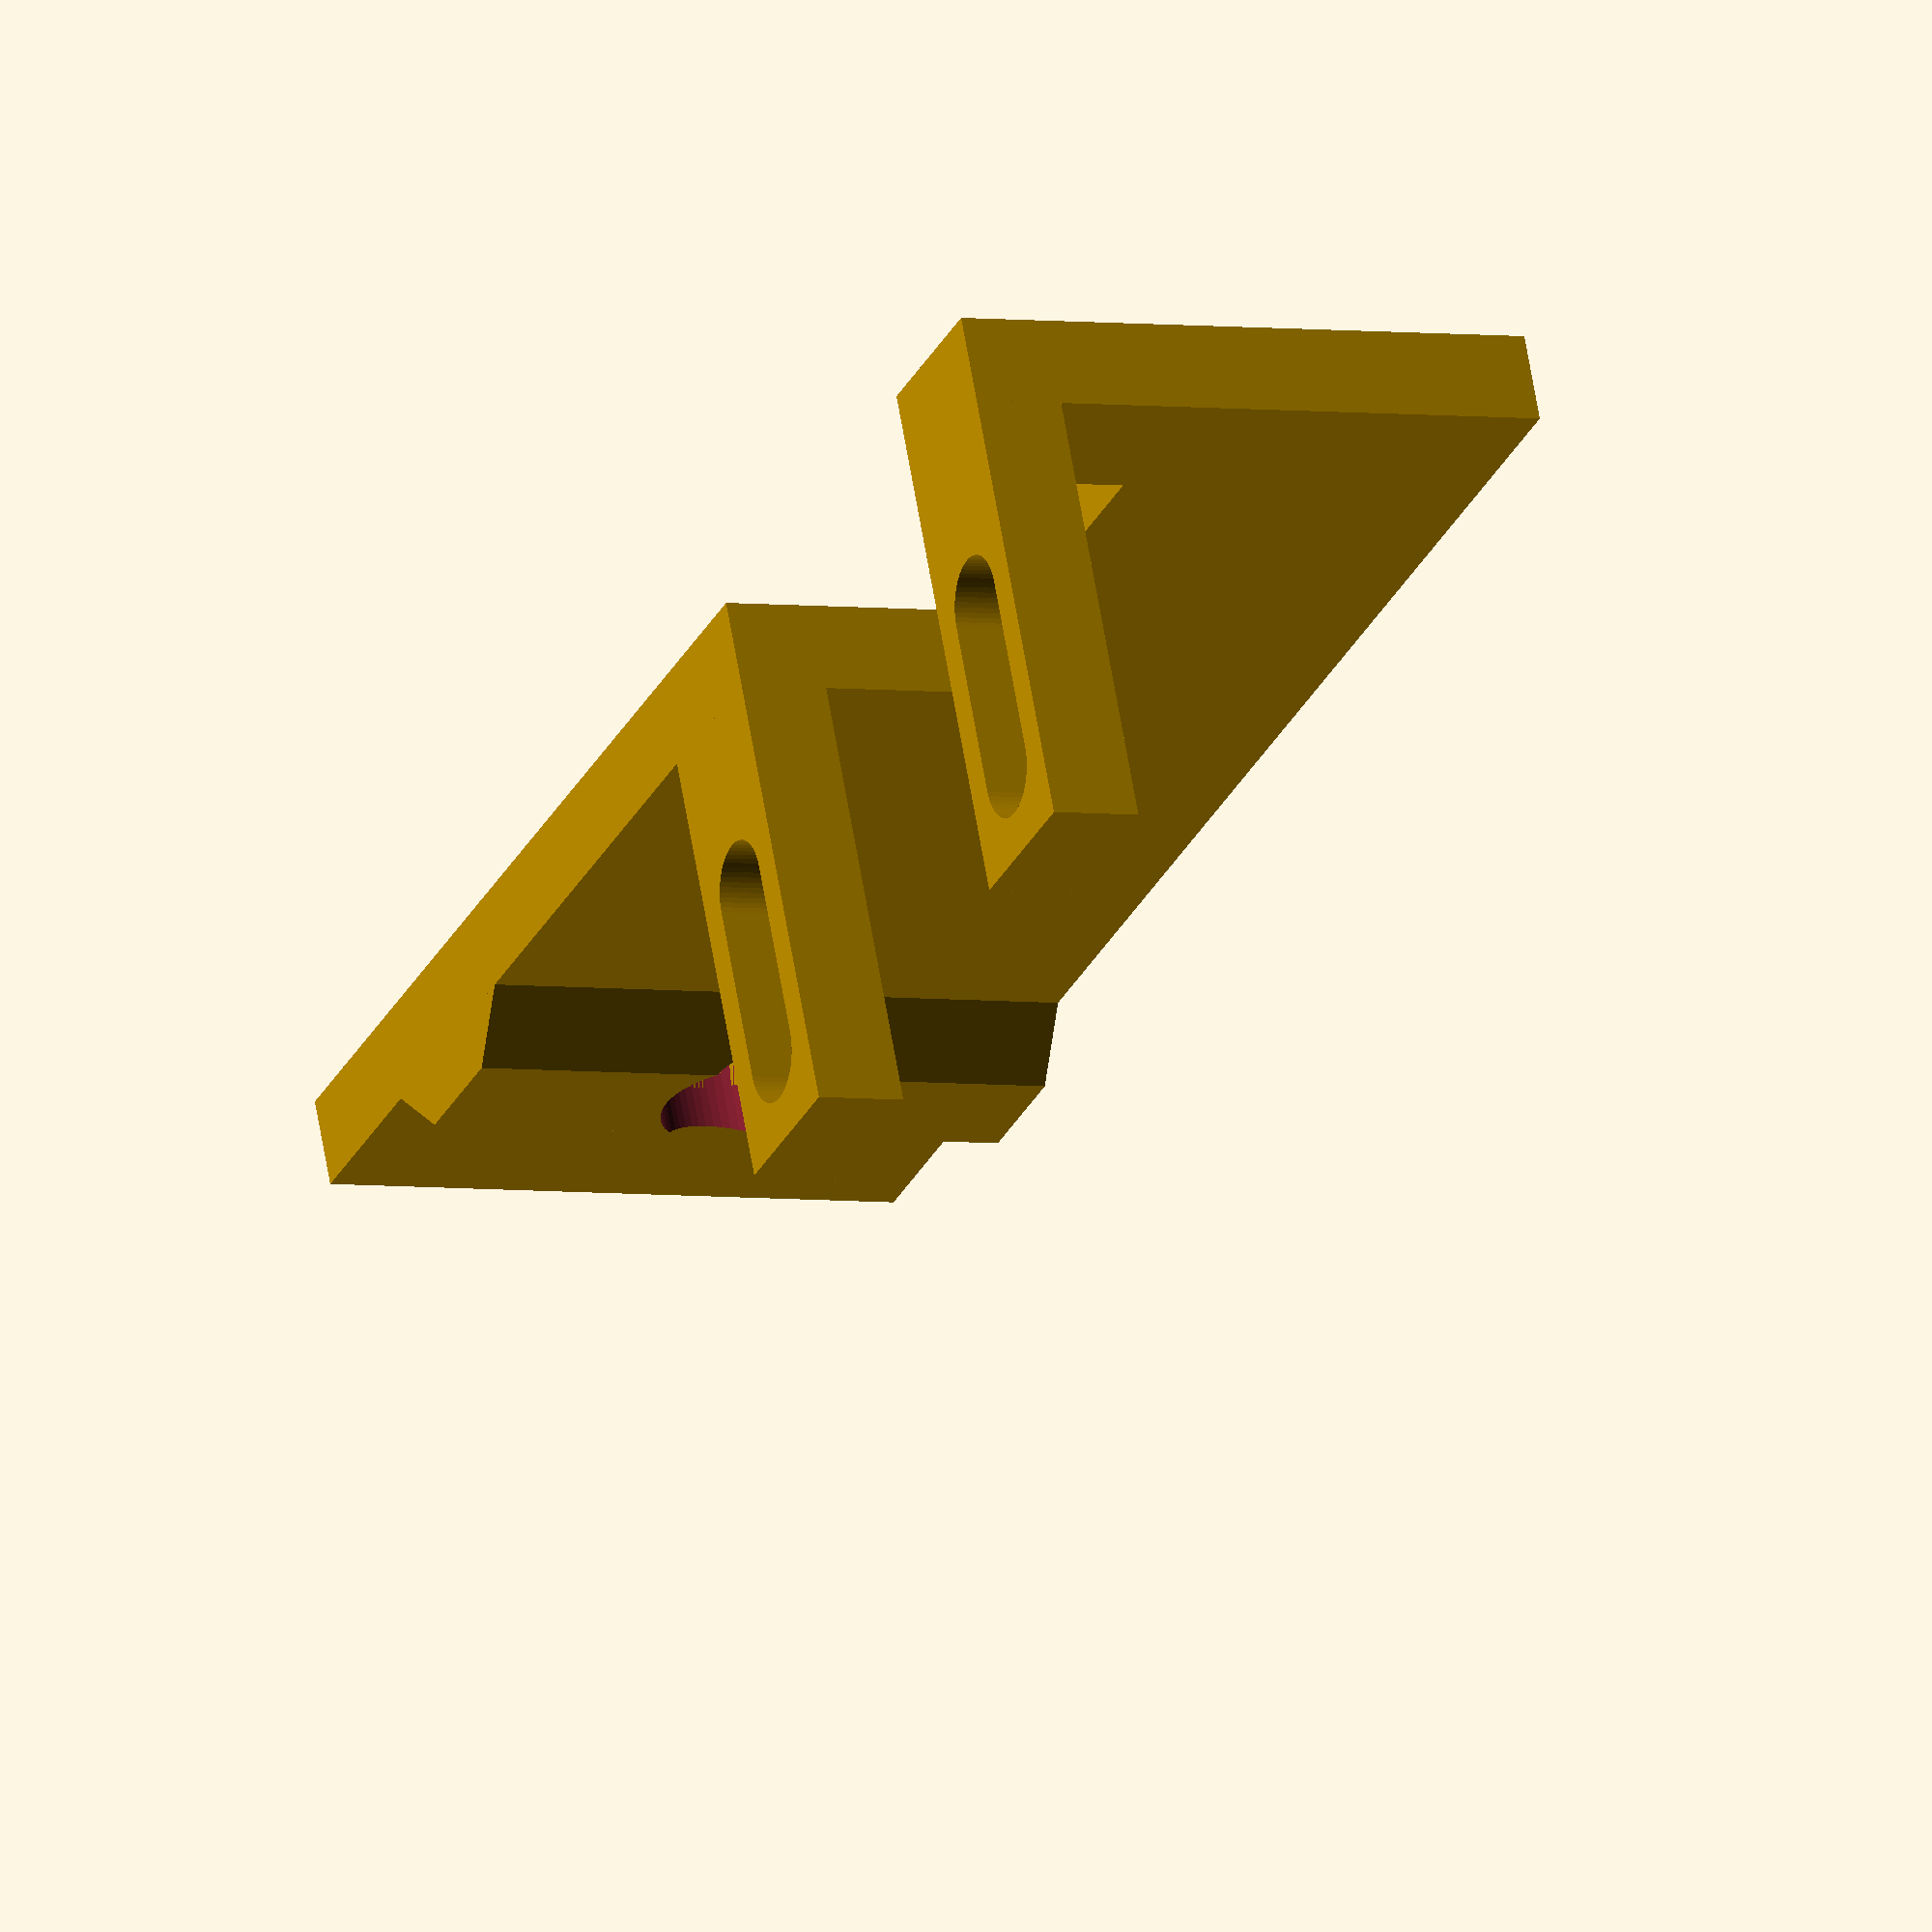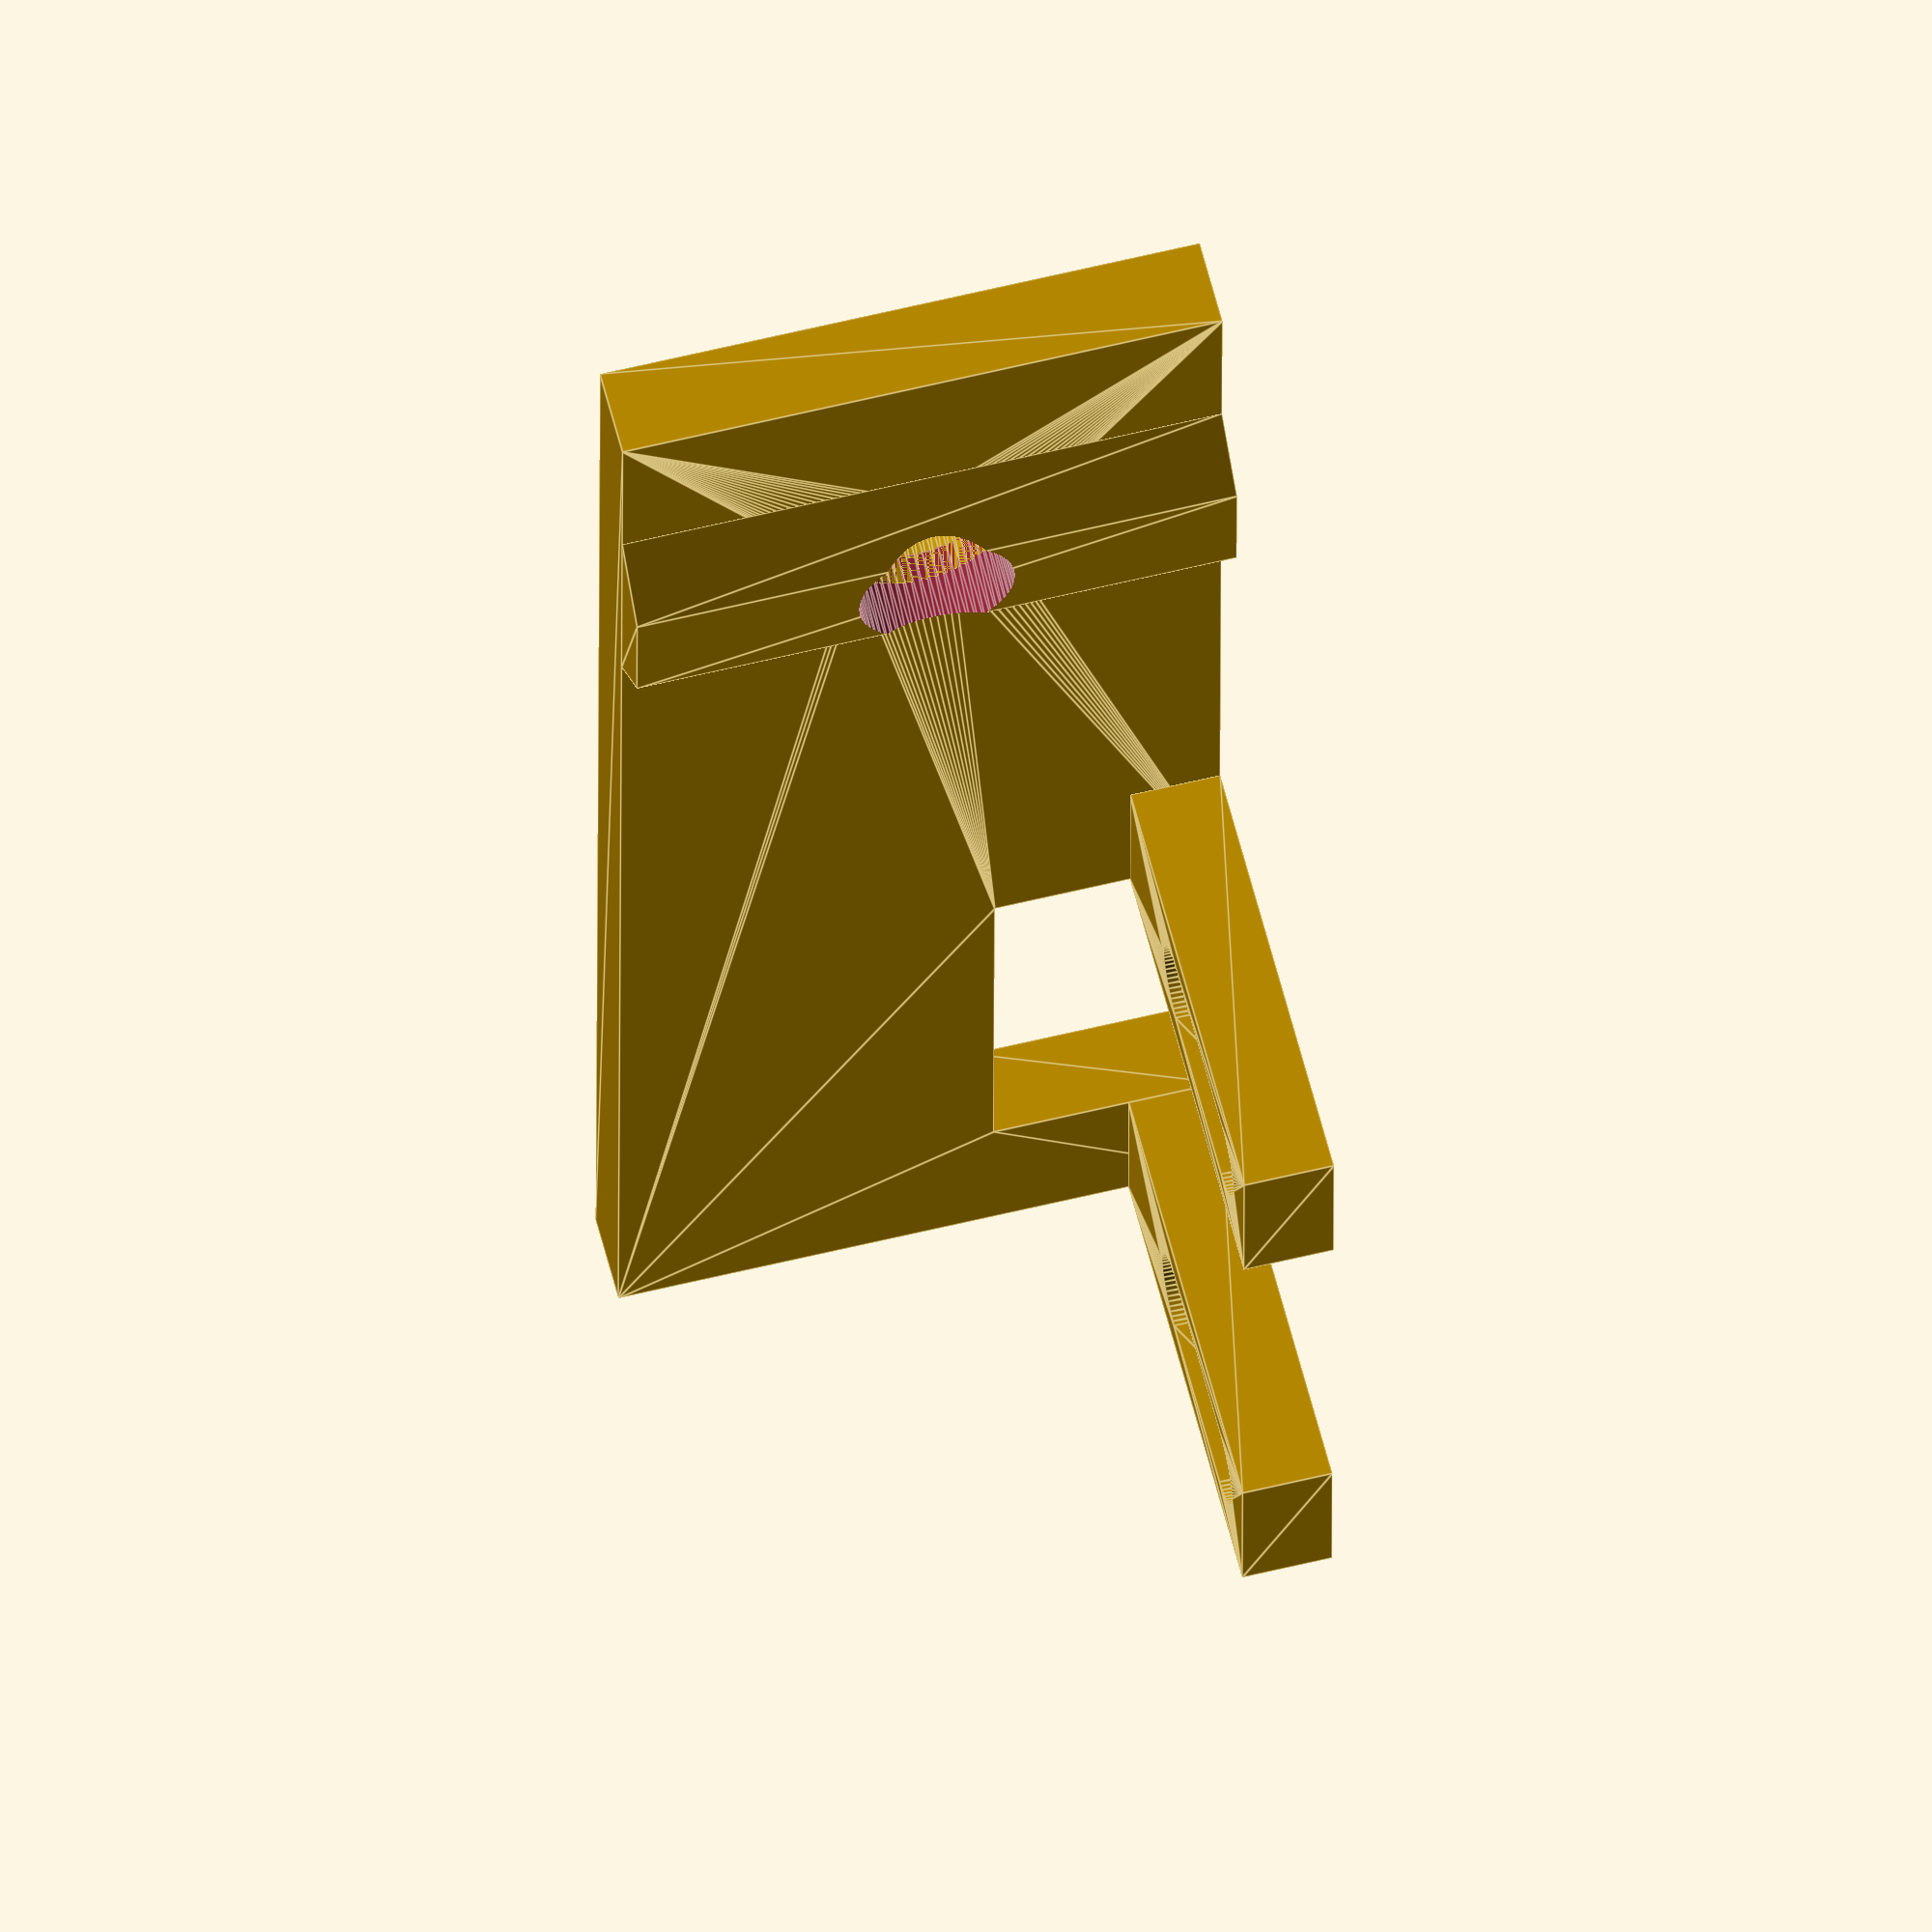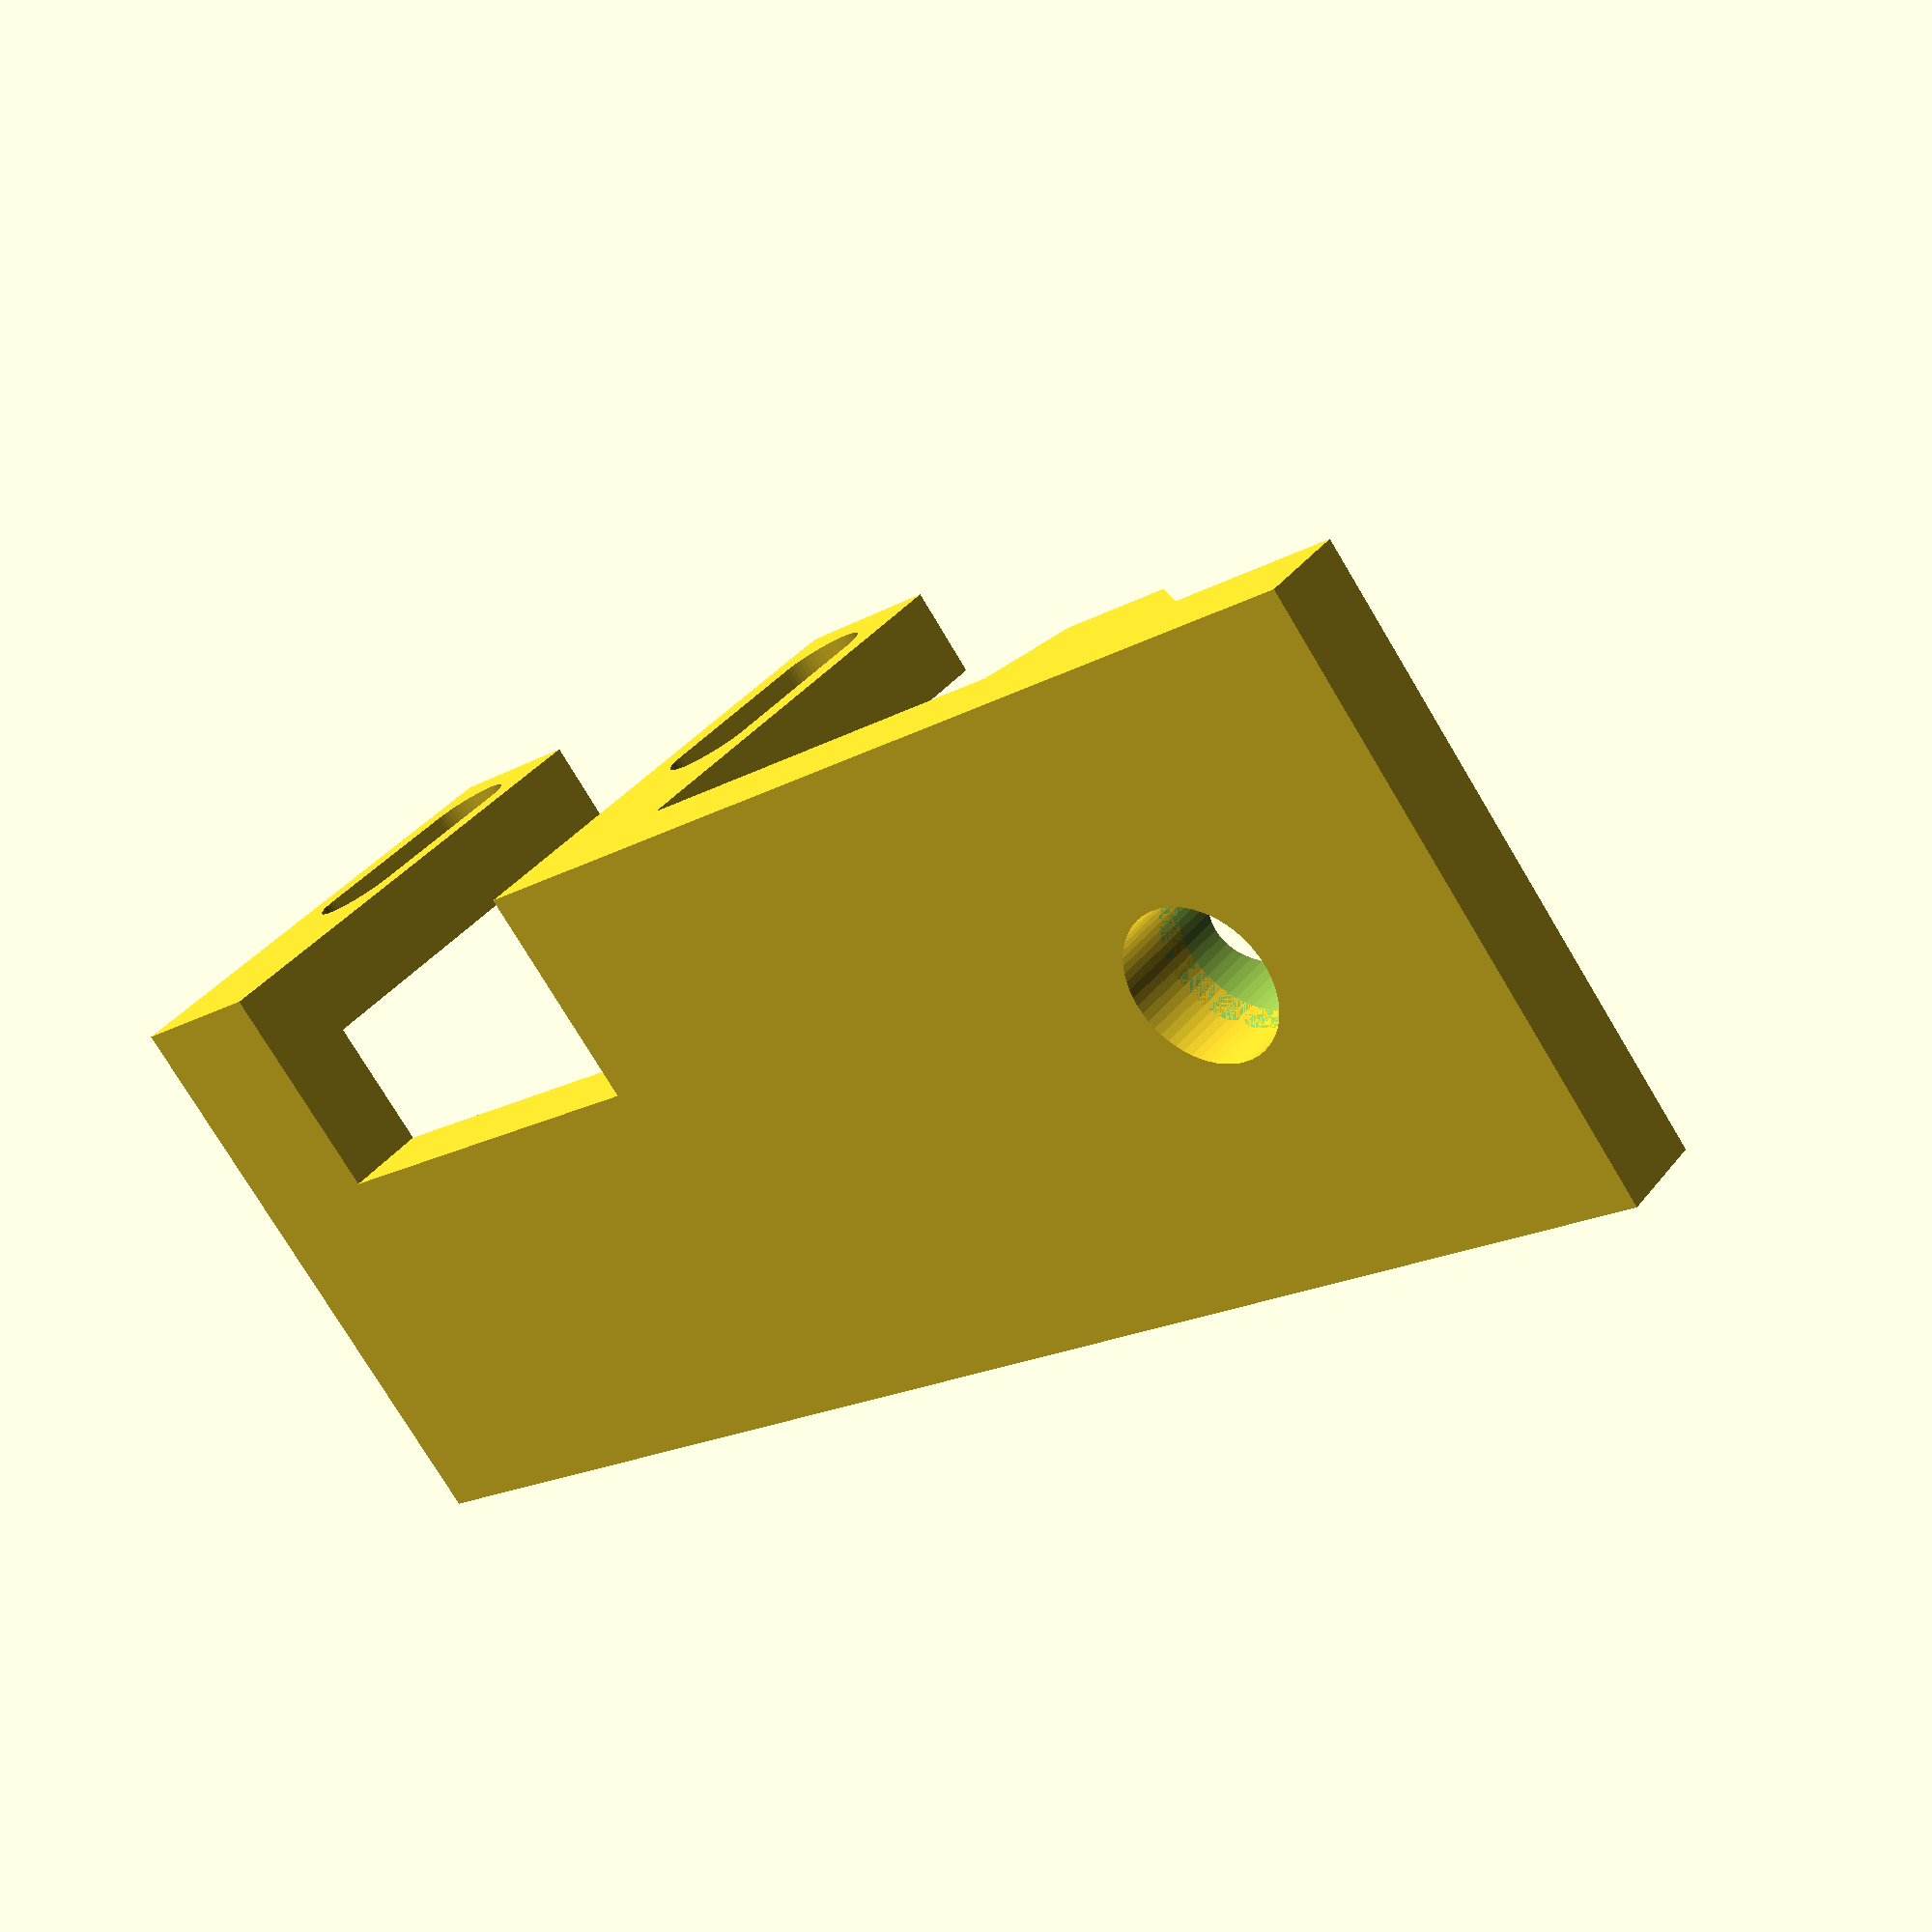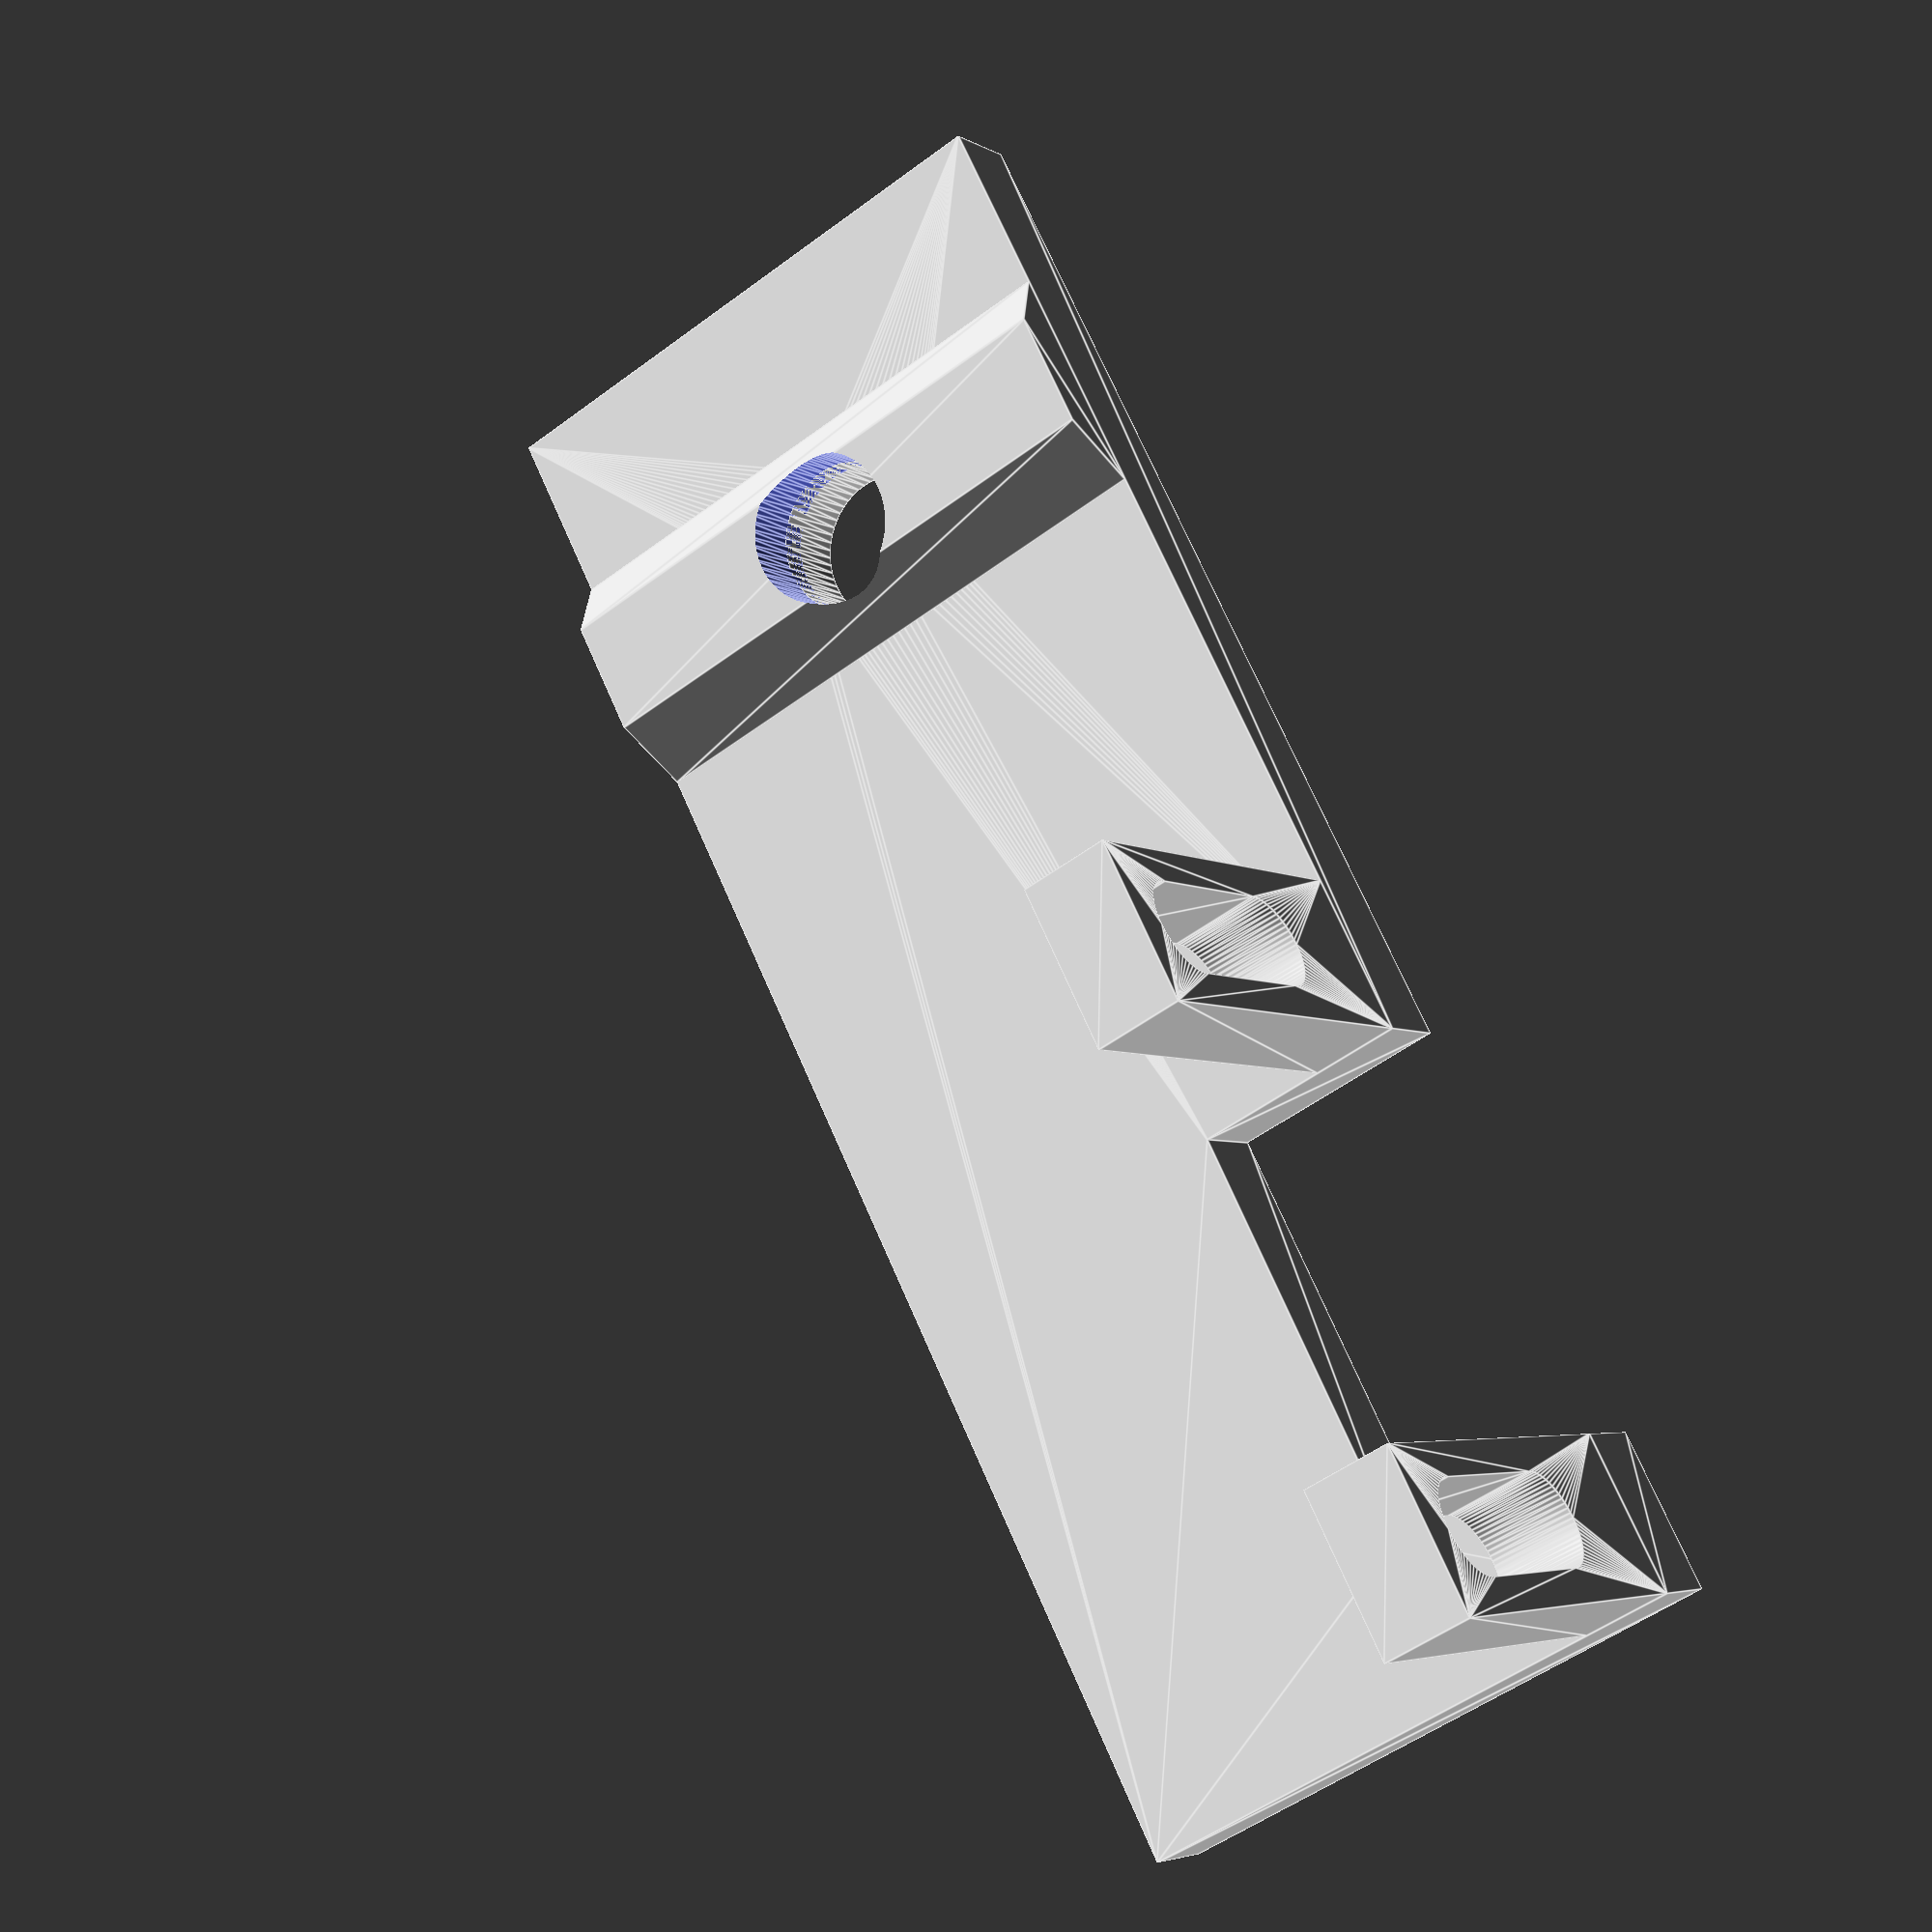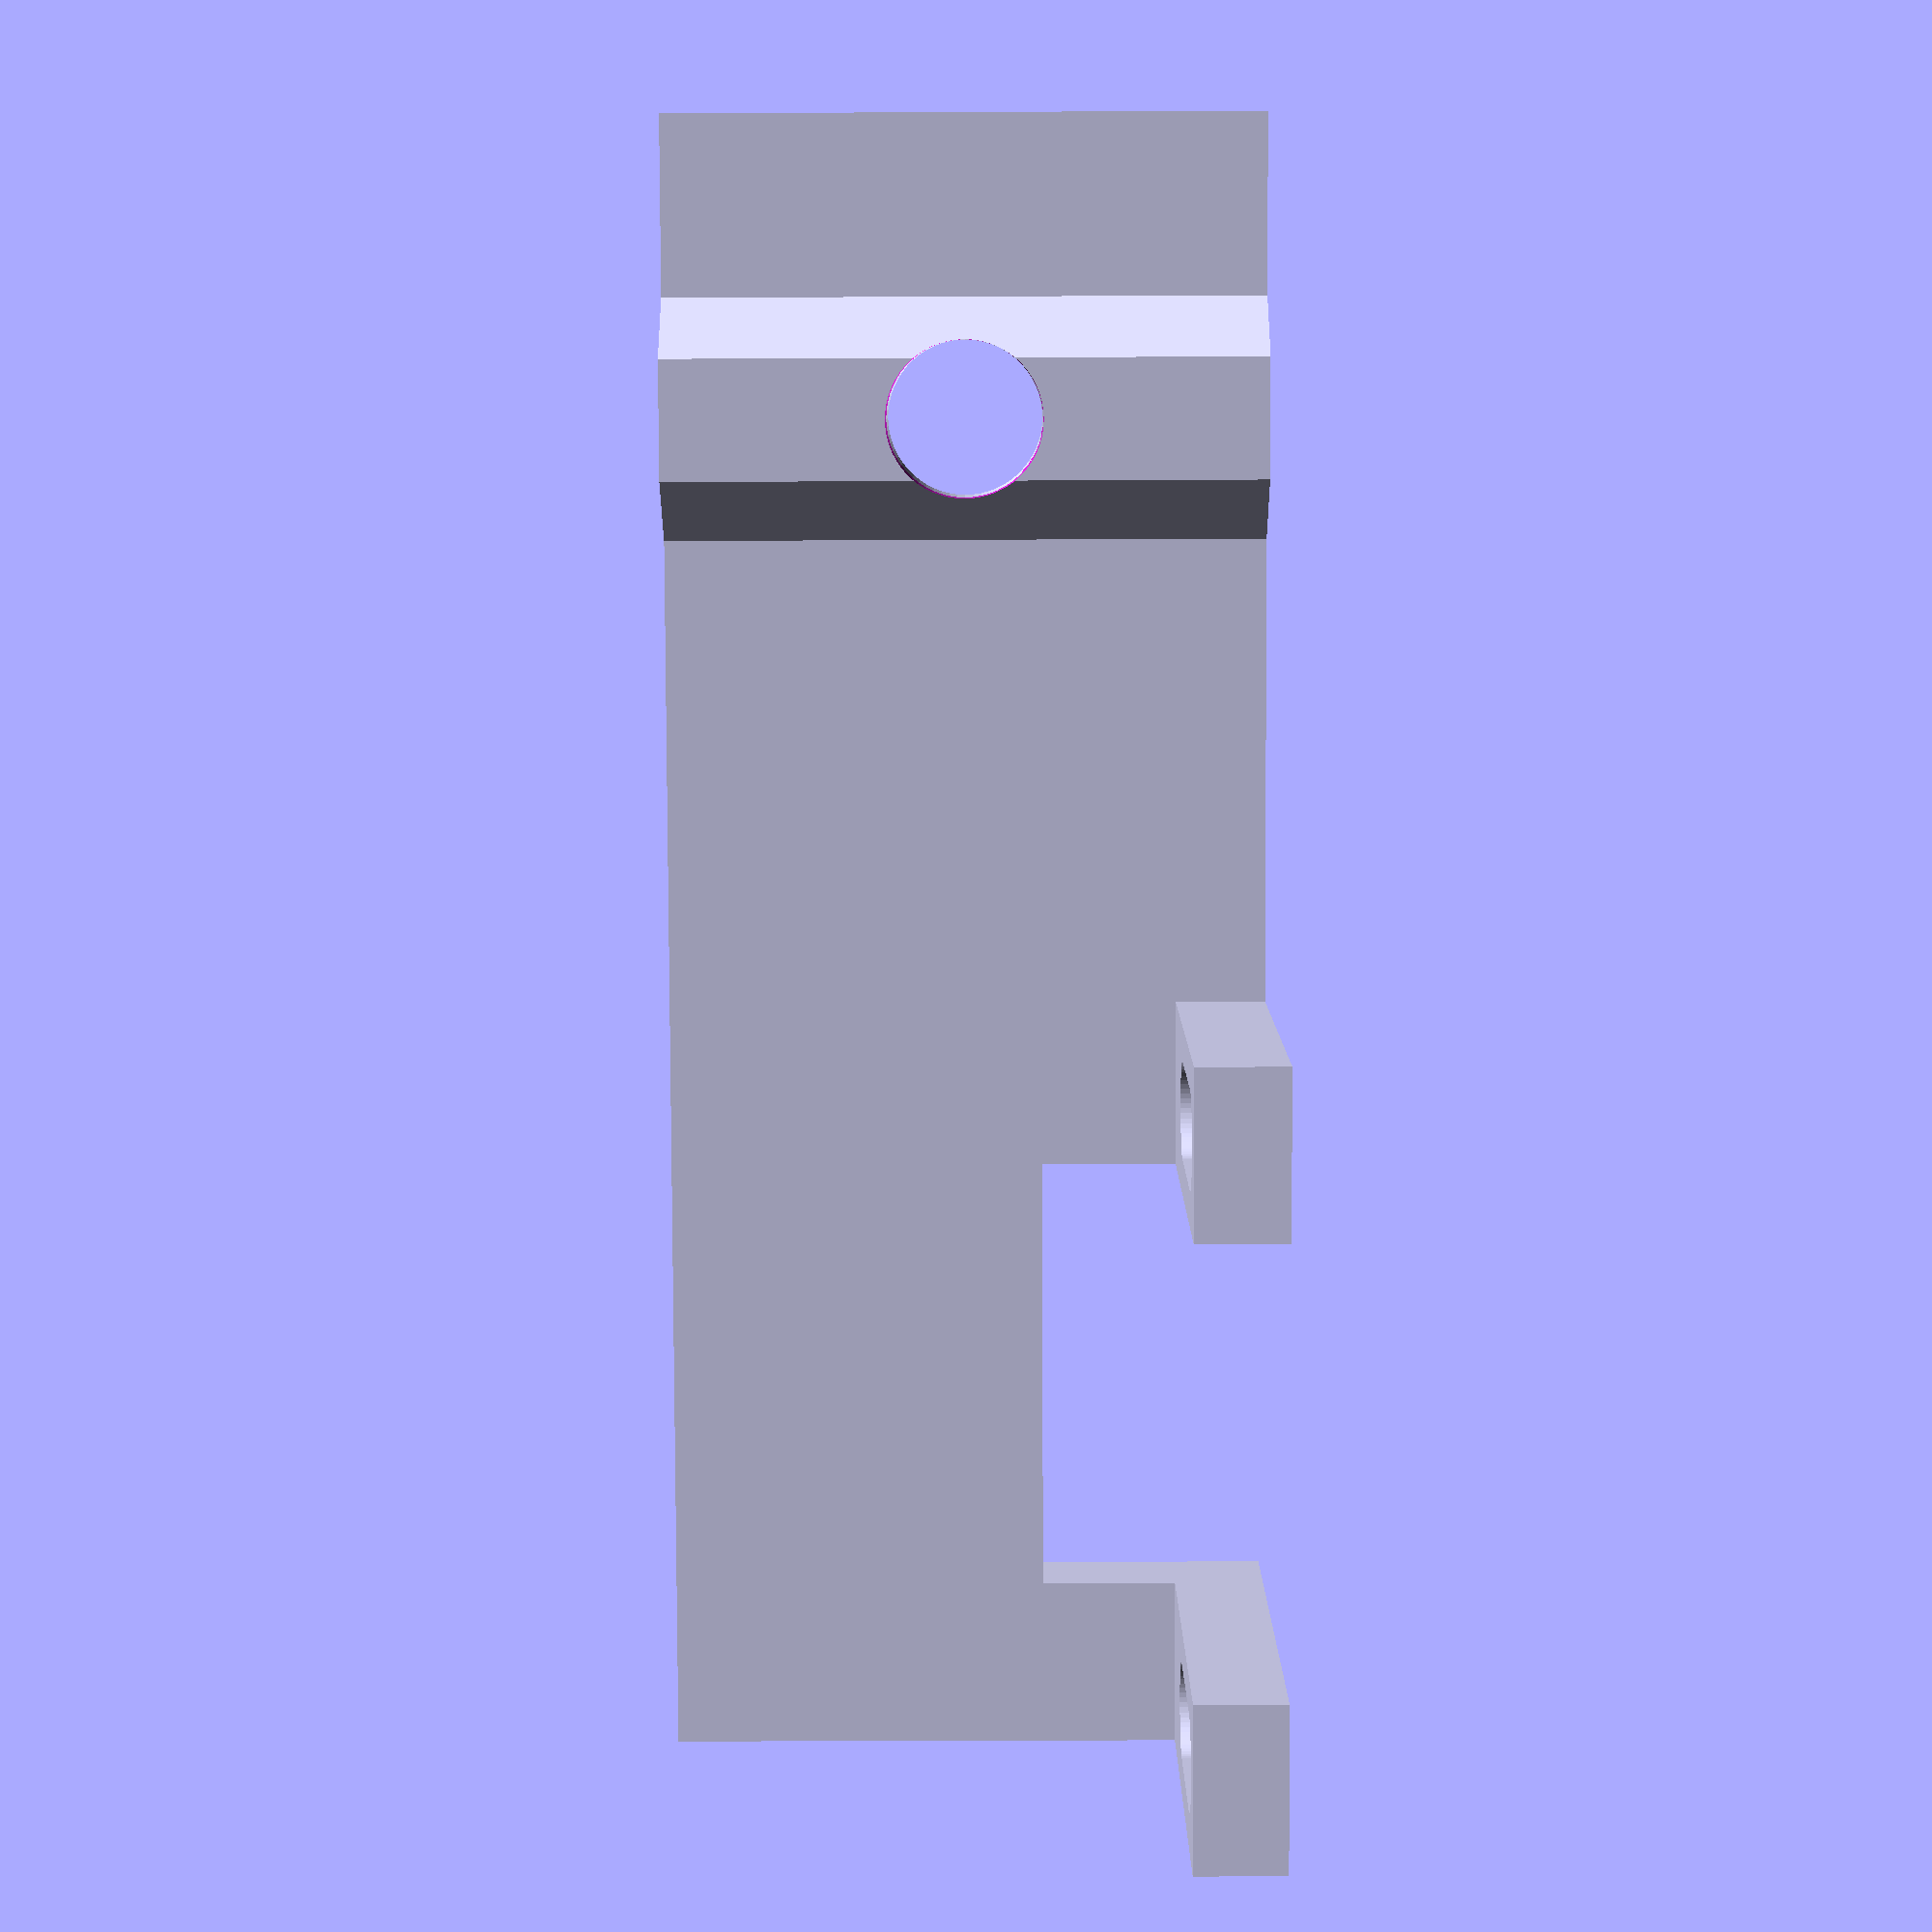
<openscad>
thickness = 3;
switch_hole_pitch = 20;
extrusion_width = 20;
switch_bolt_diameter = 3;
switch_nut_diameter = 5.5;
extrusion_bolt_diameter = 5;
extrusion_trench_width = 8;
extrusion_guide_height = 2;
mount_width = 55;
switch_plug_height = 7.5;
switch_plug_width = 10;
switch_rail_length = 15;

$fn = 60;

rotate([90,0,0])
    extrusion_plate();
translate([0,0,extrusion_width-thickness])
    switch_plate();
translate([mount_width - extrusion_width/2 - extrusion_trench_width/2,0,0])
extrusion_guide();

module extrusion_plate() {
    linear_extrude(thickness)
        difference() {
            square([mount_width, extrusion_width]);
            translate([mount_width - extrusion_width/2, extrusion_width/2])
                hull() {
                    circle(d = extrusion_bolt_diameter + 0.2);
                }
            translate([switch_nut_diameter,extrusion_width-switch_plug_height])
                square([switch_hole_pitch - switch_nut_diameter, switch_plug_width]);
        }
}

module extrusion_guide() {
    difference() {
    linear_extrude(extrusion_width)
        polygon(points = [ [0,0], [extrusion_guide_height, extrusion_guide_height], [extrusion_trench_width-extrusion_guide_height, extrusion_guide_height], [extrusion_trench_width, 0] ]);
    translate([extrusion_trench_width/2,extrusion_guide_height * 1.5, extrusion_width/2])
        rotate([90,0,0])
            linear_extrude(extrusion_guide_height * 2)
                circle(d = extrusion_bolt_diameter + 0.2);
    }
}

module switch_plate() {
    switch_rail();
    translate([switch_hole_pitch, 0, 0])
        switch_rail();
}    

module switch_rail() {
    linear_extrude(thickness)
        difference() {
            square([switch_nut_diameter, switch_rail_length]);
            translate([(switch_nut_diameter)/2, switch_rail_length/2])
                hull() {
                    translate([0,switch_rail_length/2 - switch_bolt_diameter])      
                        circle(d = switch_bolt_diameter + 0.2);
                    translate([0,-(switch_rail_length/2 - thickness - switch_bolt_diameter)])      
                        circle(d = switch_bolt_diameter + 0.2);
                }
        }
}    


</openscad>
<views>
elev=4.1 azim=156.3 roll=65.5 proj=o view=solid
elev=120.4 azim=89.4 roll=284.2 proj=o view=edges
elev=75.8 azim=39.5 roll=30.8 proj=p view=wireframe
elev=230.5 azim=51.2 roll=230.5 proj=p view=edges
elev=31.0 azim=231.8 roll=270.4 proj=p view=wireframe
</views>
